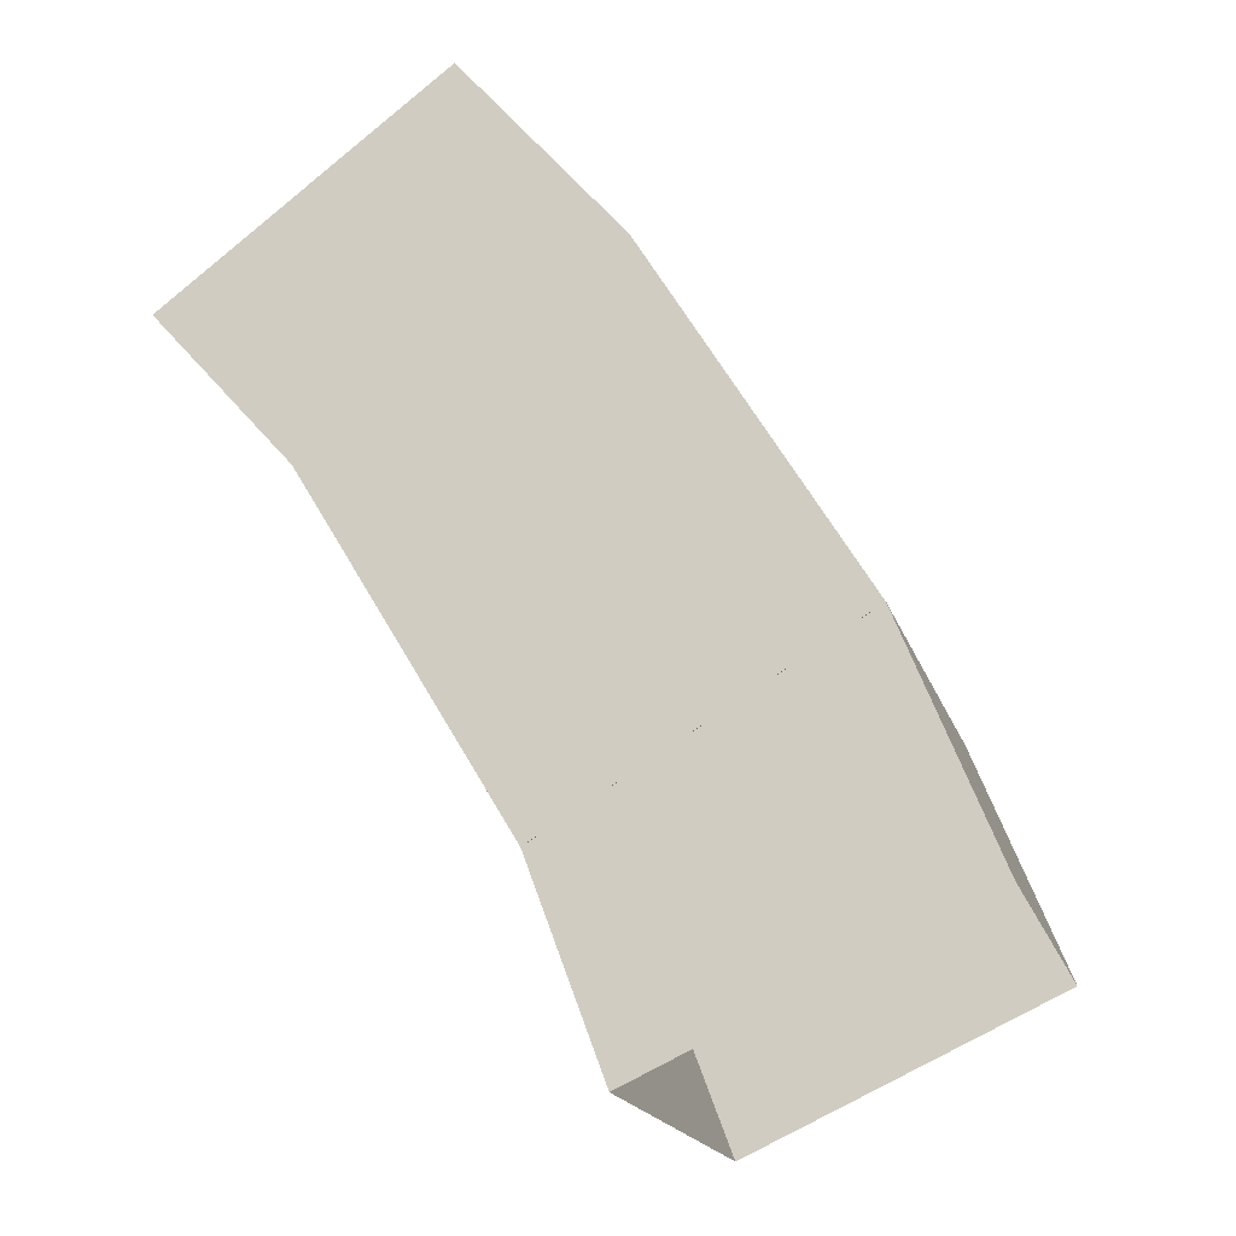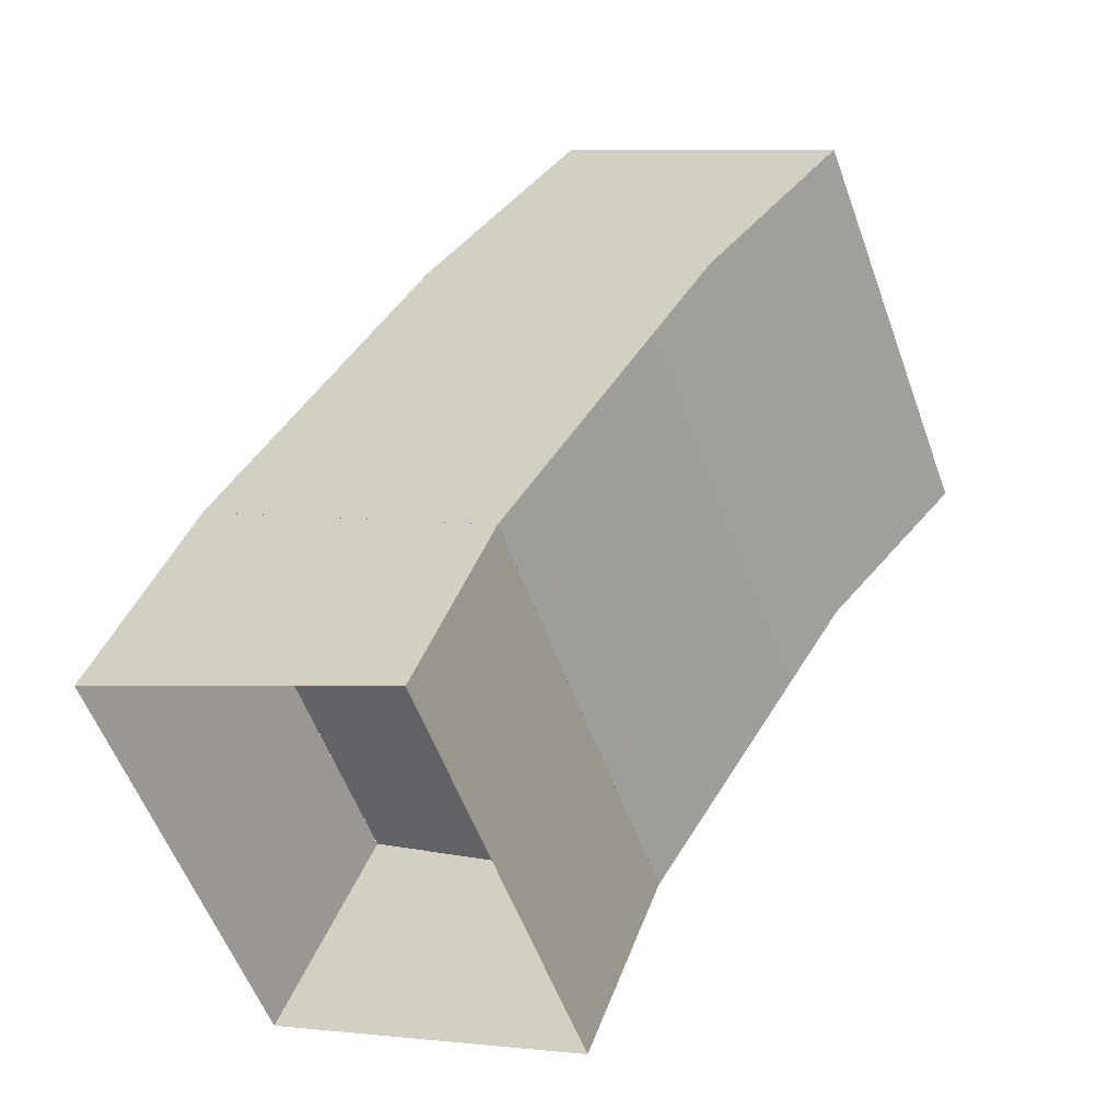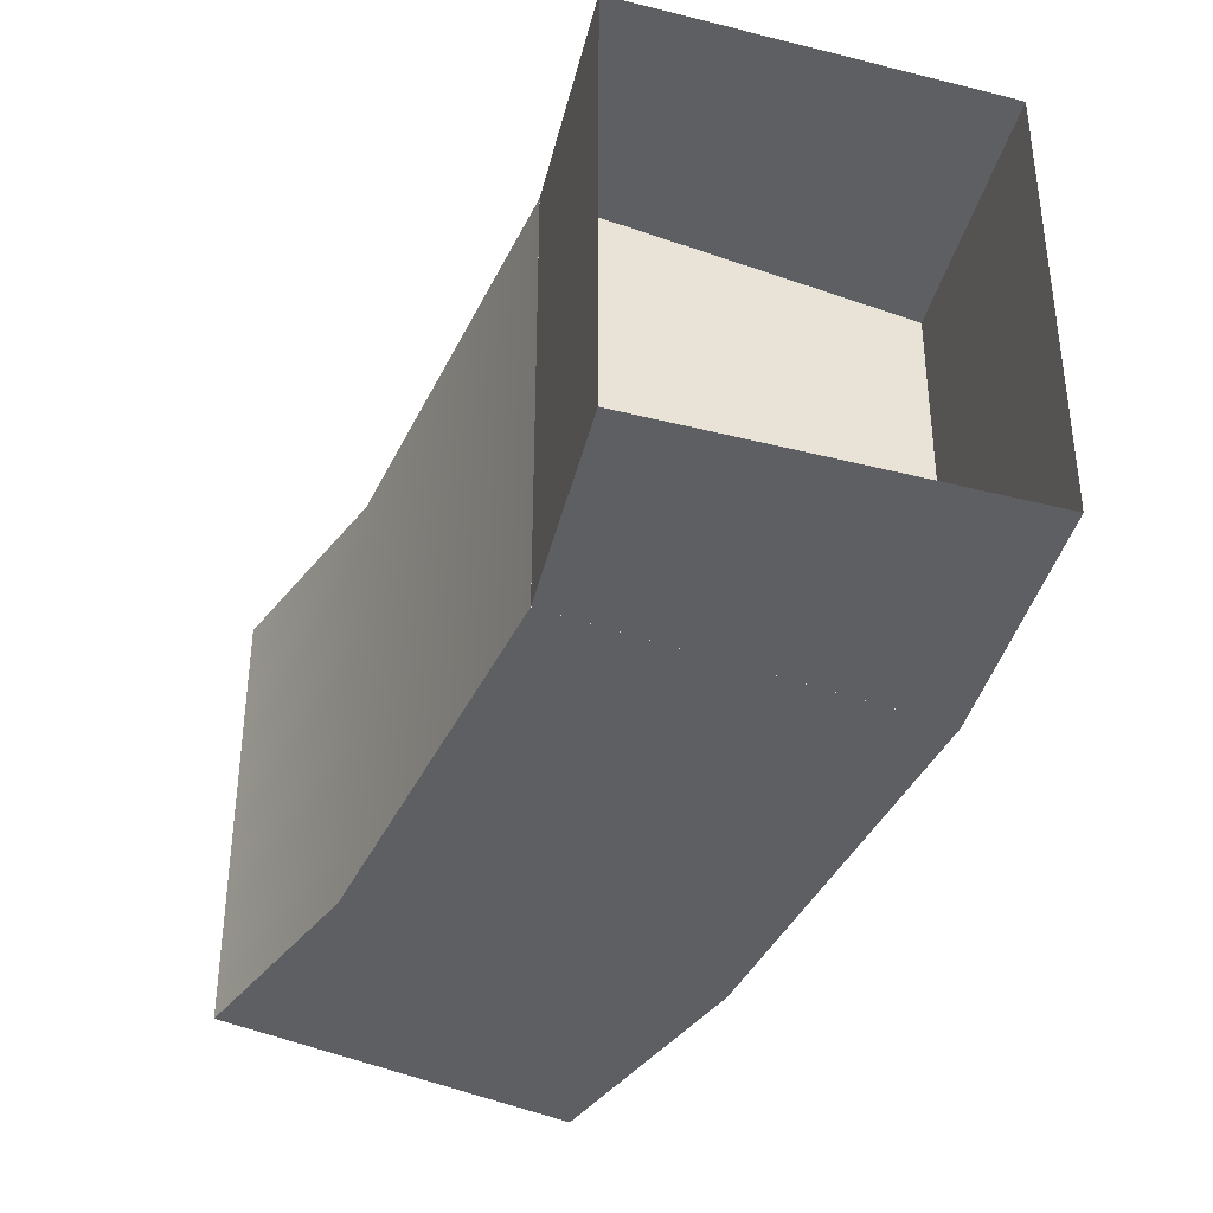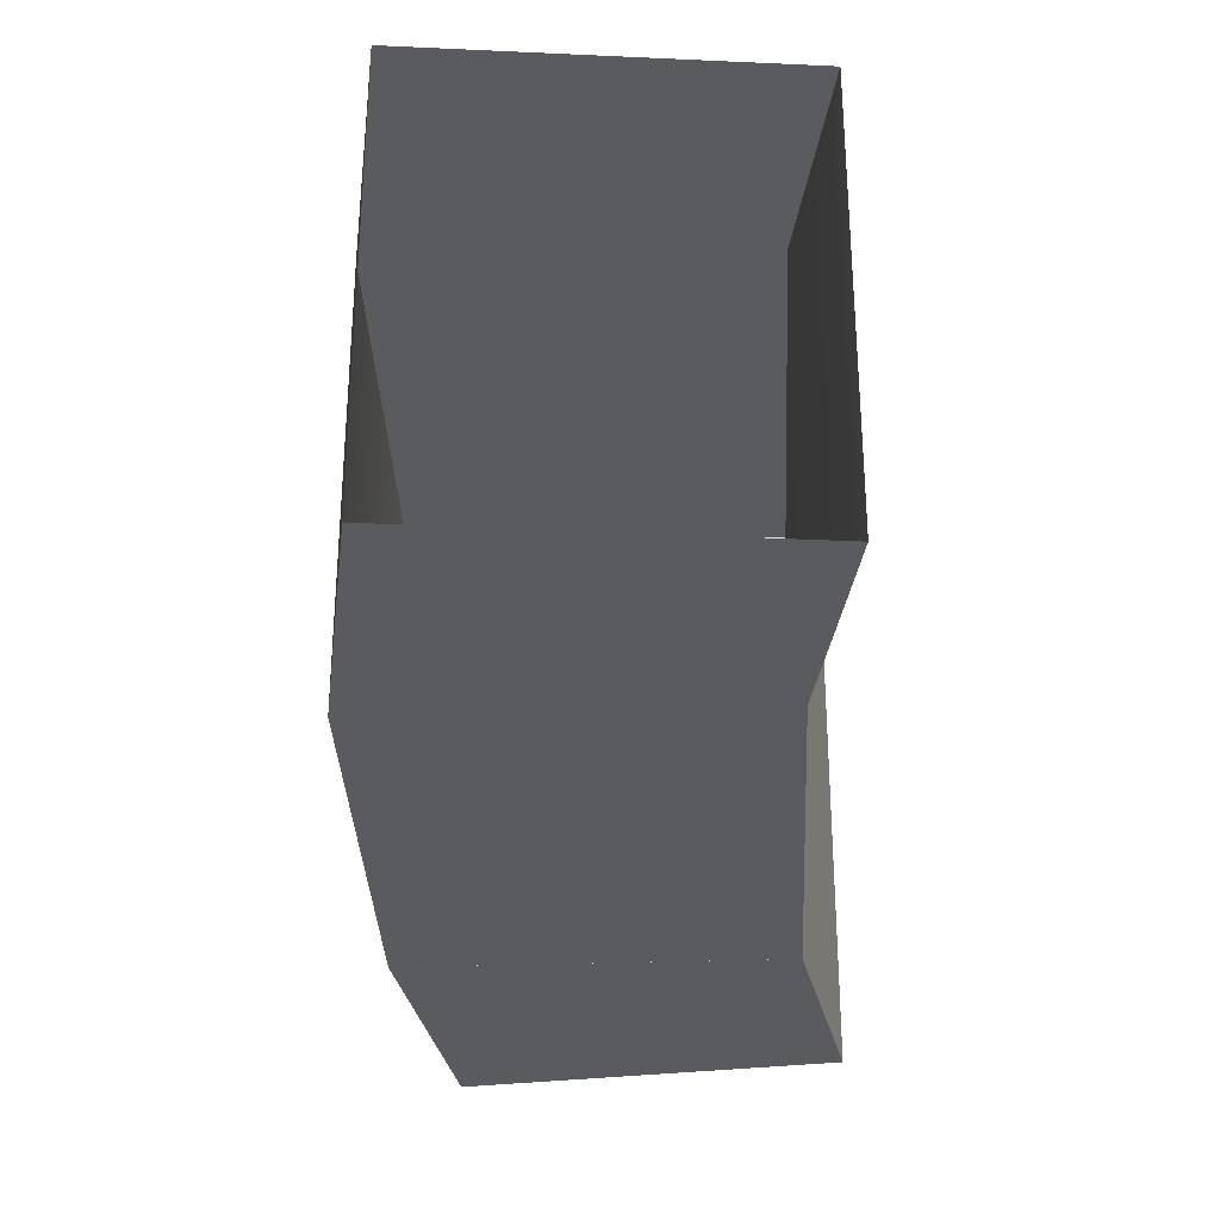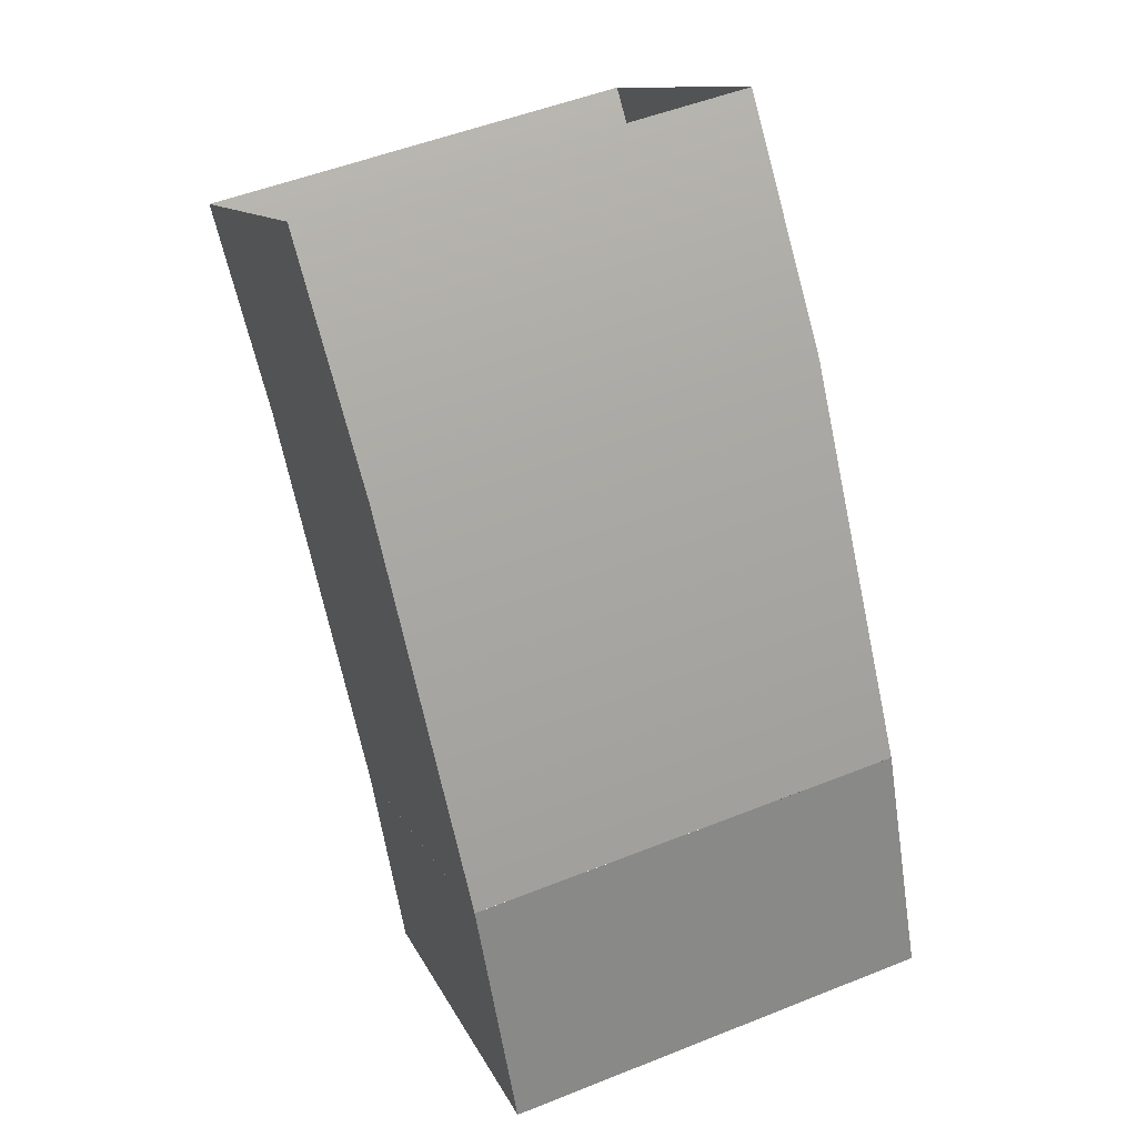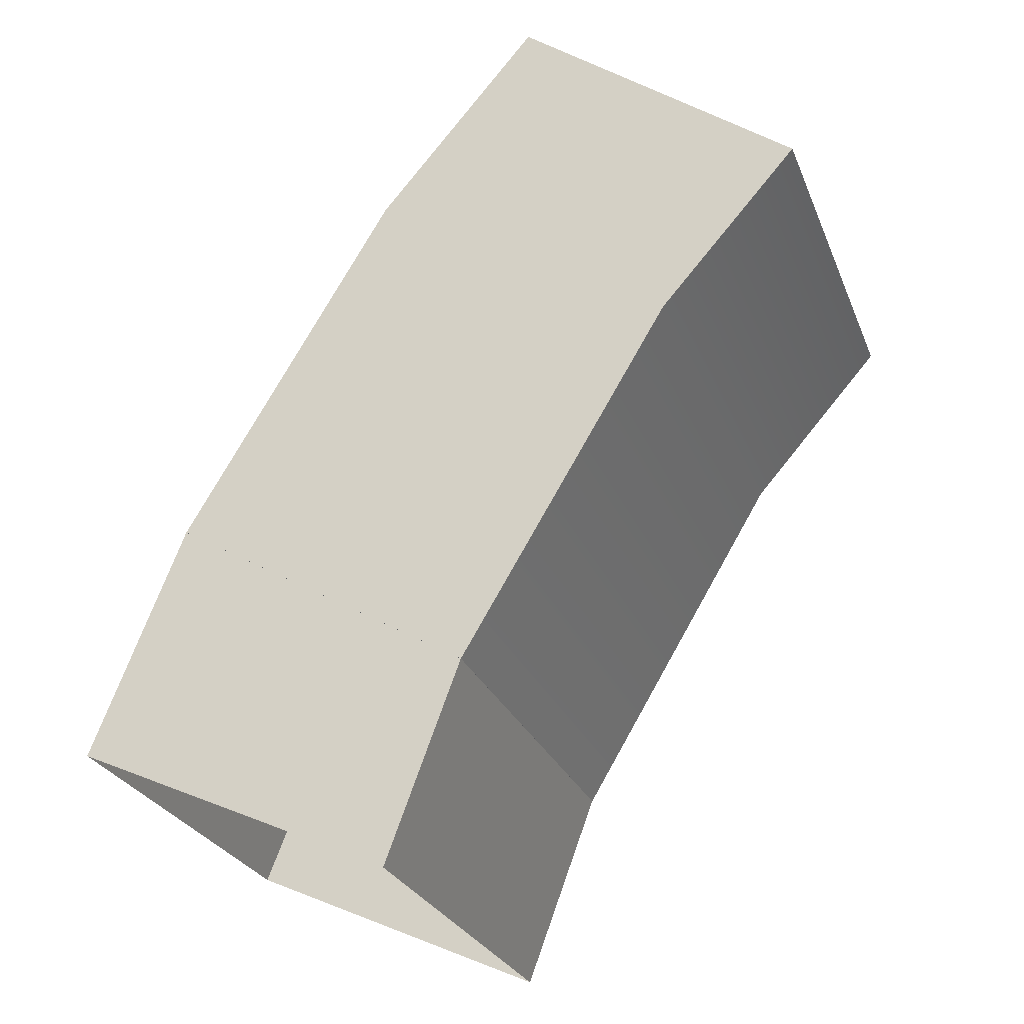
<metadata>
{"format":"obj","ext":"obj","renderer":"f3d","projection":"perspective","resolution":1024,"background":"white","views":[{"elev":-18.6,"azim":-164.7,"up":"+Z"},{"elev":-56.3,"azim":19.9,"up":"+Z"},{"elev":-40.1,"azim":-172.8,"up":"+Y"},{"elev":-33.4,"azim":33.5,"up":"+Y"},{"elev":50.5,"azim":-113.7,"up":"+Z"},{"elev":-26.5,"azim":18.6,"up":"+Z"}]}
</metadata>
<code>
g PENWALL:polySurface65
v -54.56 12.16 39.53
v -60.62 12.16 29.4
v -54.56 -0.353 39.53
v -60.62 -0.353 29.4
v -63.26 -0.353 44.73
v -69.31 -0.353 34.6
v -63.26 12.16 44.73
v -69.31 12.16 34.6
v -58.6 12.16 50.23
v -50.53 12.16 44.11
v -50.53 -0.353 44.11
v -58.6 -0.353 50.23
v -60.62 12.16 29.4
v -60.62 -0.353 29.4
v -69.31 -0.353 34.6
v -69.31 12.16 34.6
v -71.96 12.16 27.9
v -62.76 12.16 23.68
v -62.76 -0.353 23.68
v -71.96 -0.353 27.9
v -54.56 -0.353 39.53
v -60.62 -0.353 29.4
v -63.26 -0.353 44.73
v -69.31 -0.353 34.6
v -63.26 12.16 44.73
v -60.62 12.16 29.4
v -54.56 12.16 39.53
v -69.31 12.16 34.6
v -60.62 12.16 29.4
v -69.31 -0.353 34.6
v -60.62 -0.353 29.4
v -69.31 12.16 34.6
v -50.53 12.16 44.11
v -50.53 -0.353 44.11
v -58.6 12.16 50.23
v -58.6 -0.353 50.23
v -60.62 12.16 29.4
v -62.76 12.16 23.68
v -60.62 -0.353 29.4
v -62.76 -0.353 23.68
v -69.31 -0.353 34.6
v -71.96 12.16 27.9
v -69.31 12.16 34.6
v -71.96 -0.353 27.9
g PENWALL:polySurface65_0
f 1 4 2
f 1 3 4
f 11 3 1
f 21 6 22
f 21 5 6
f 12 5 21
f 23 8 24
f 23 7 8
f 35 7 23
f 25 26 28
f 25 27 26
f 10 27 25
f 30 29 31
f 30 32 29
f 10 25 9
f 11 1 33
f 12 21 34
f 35 23 36
f 18 16 13
f 18 17 16
f 19 37 14
f 19 38 37
f 20 39 15
f 20 40 39
f 42 41 43
f 42 44 41

</code>
